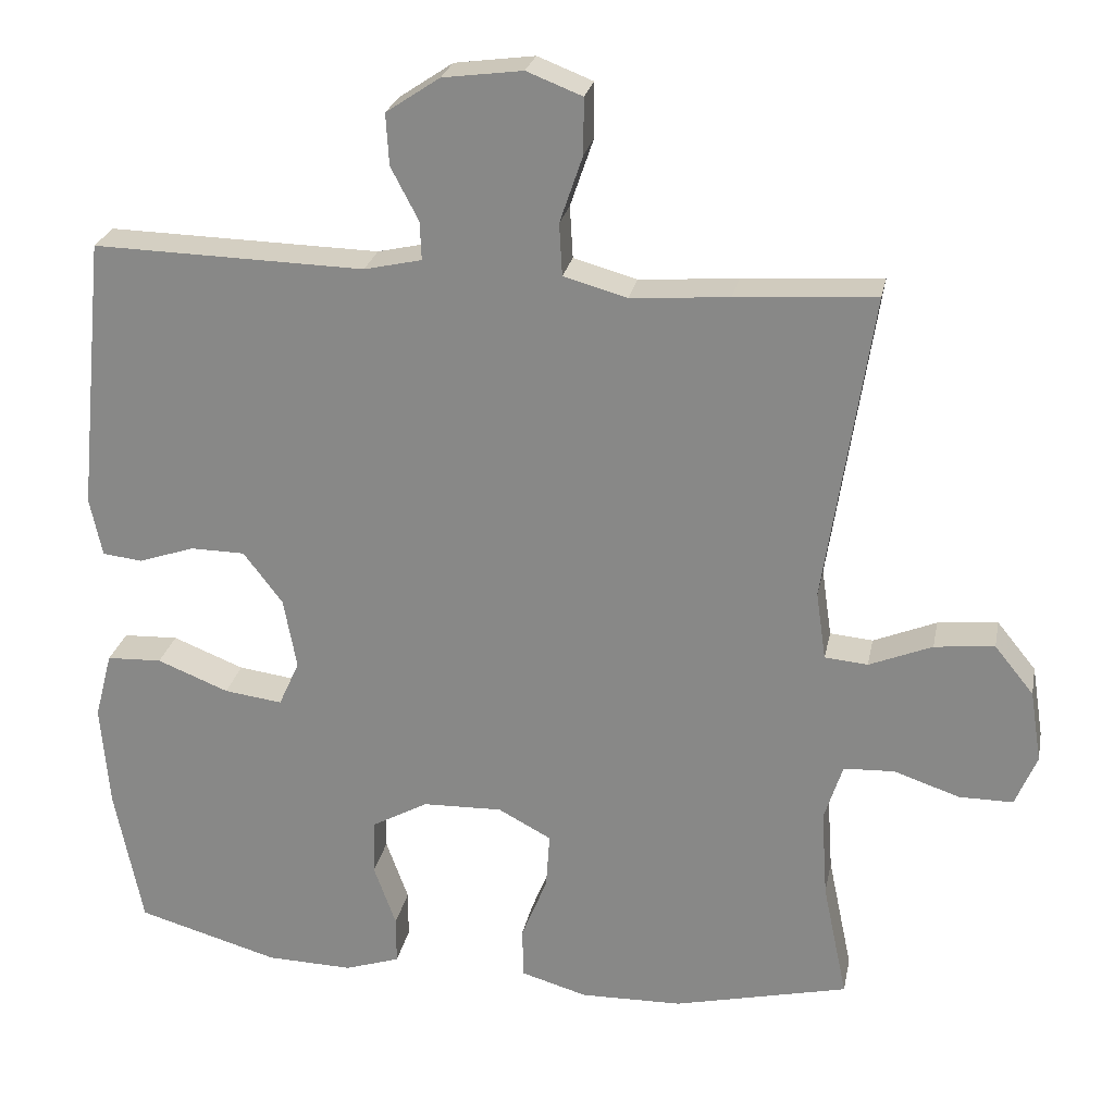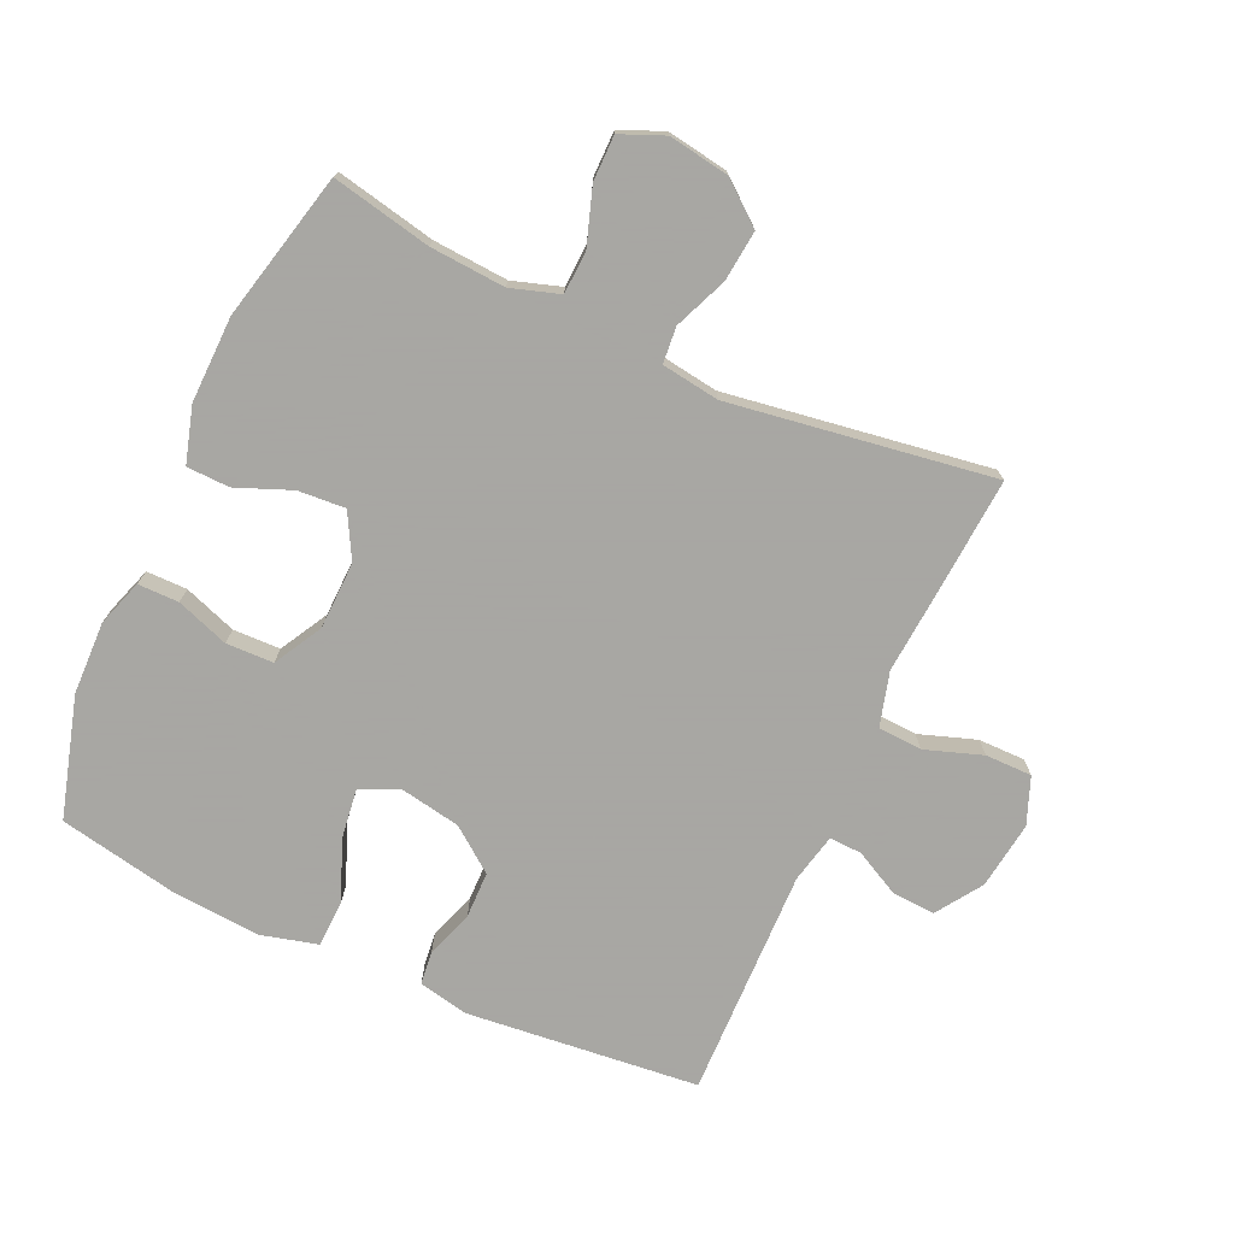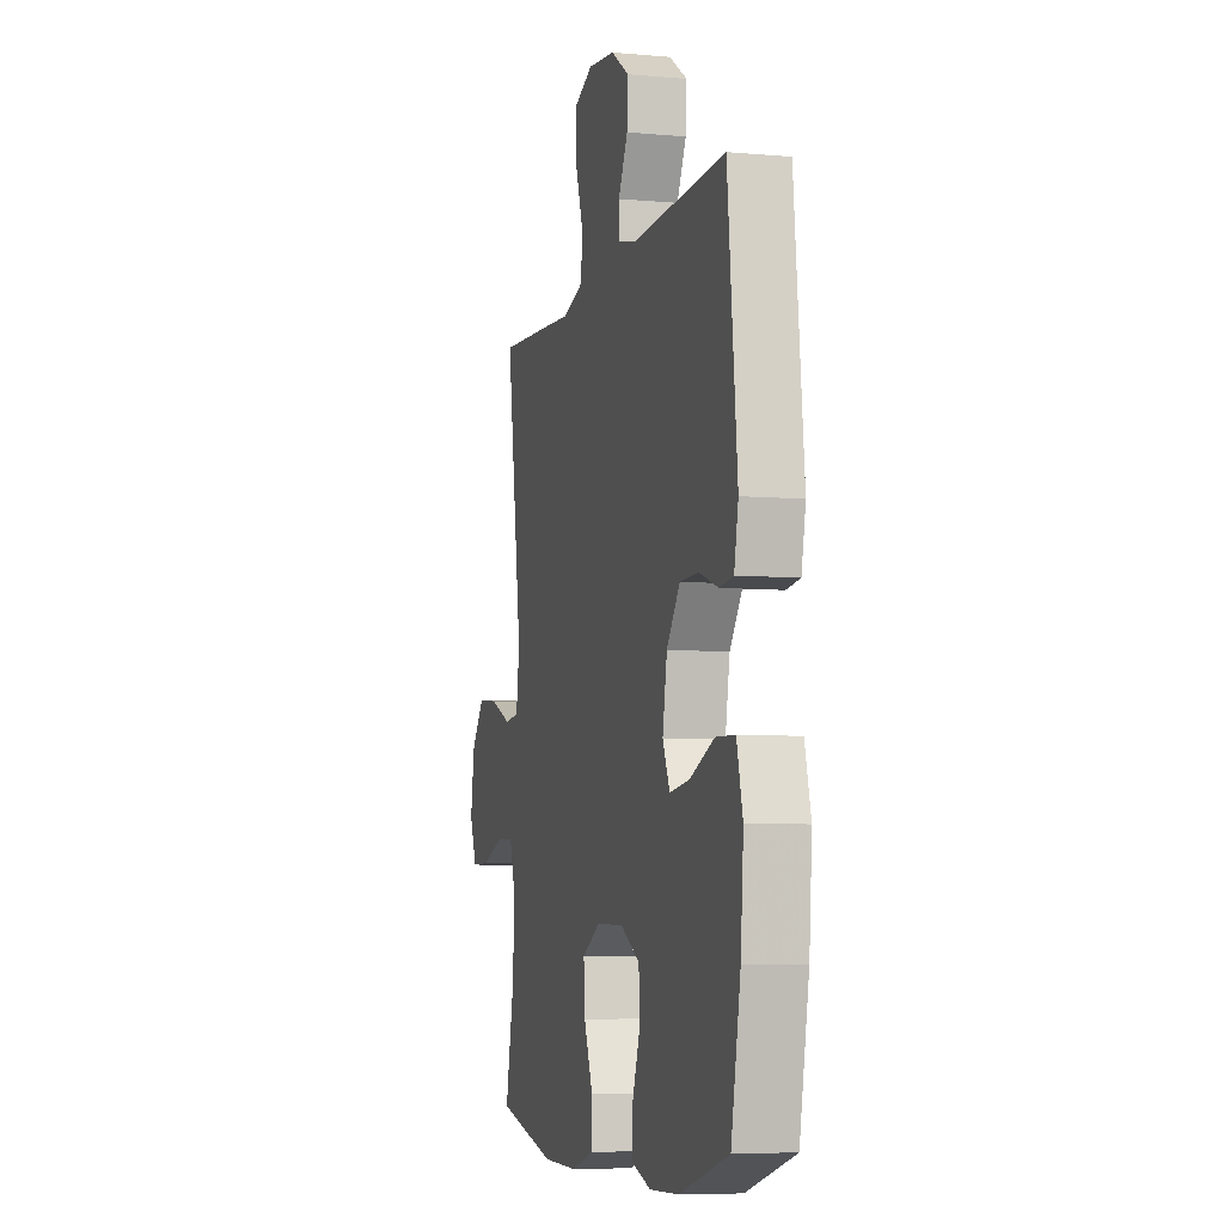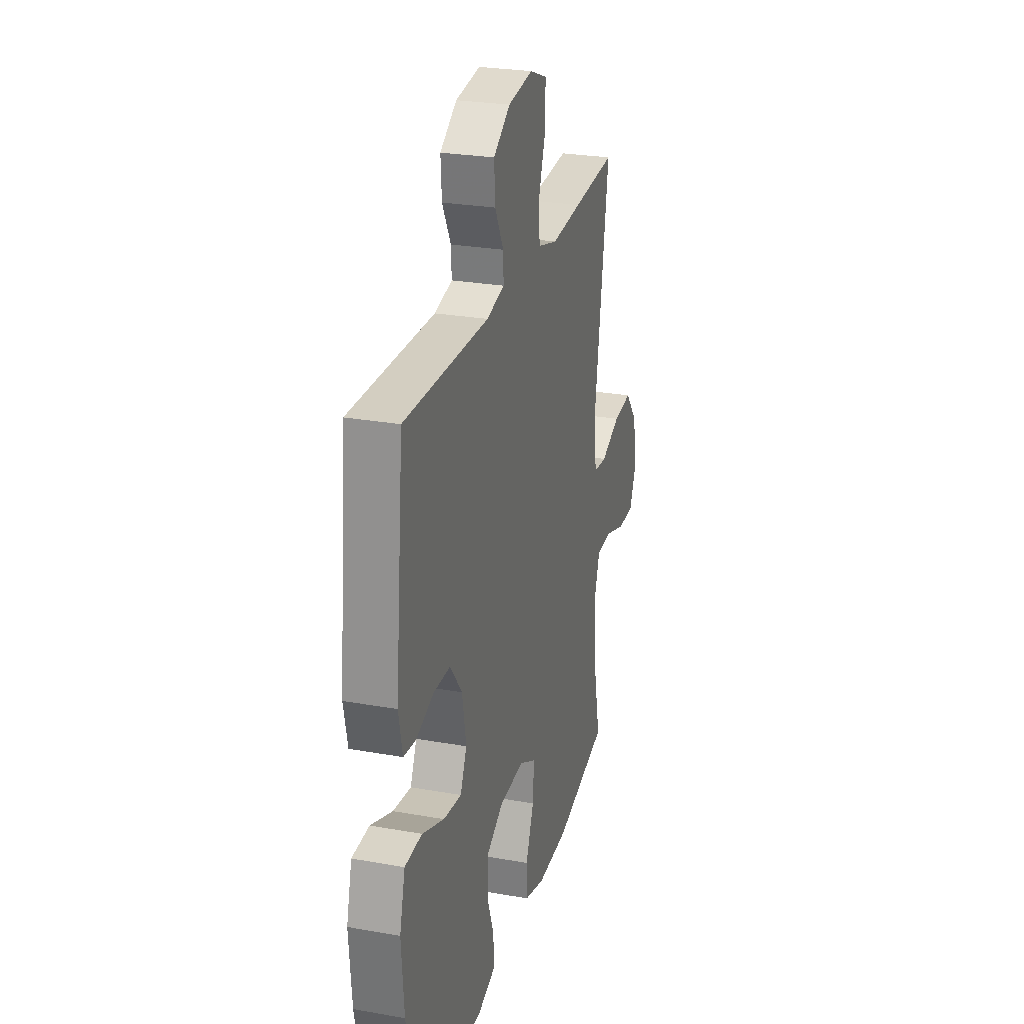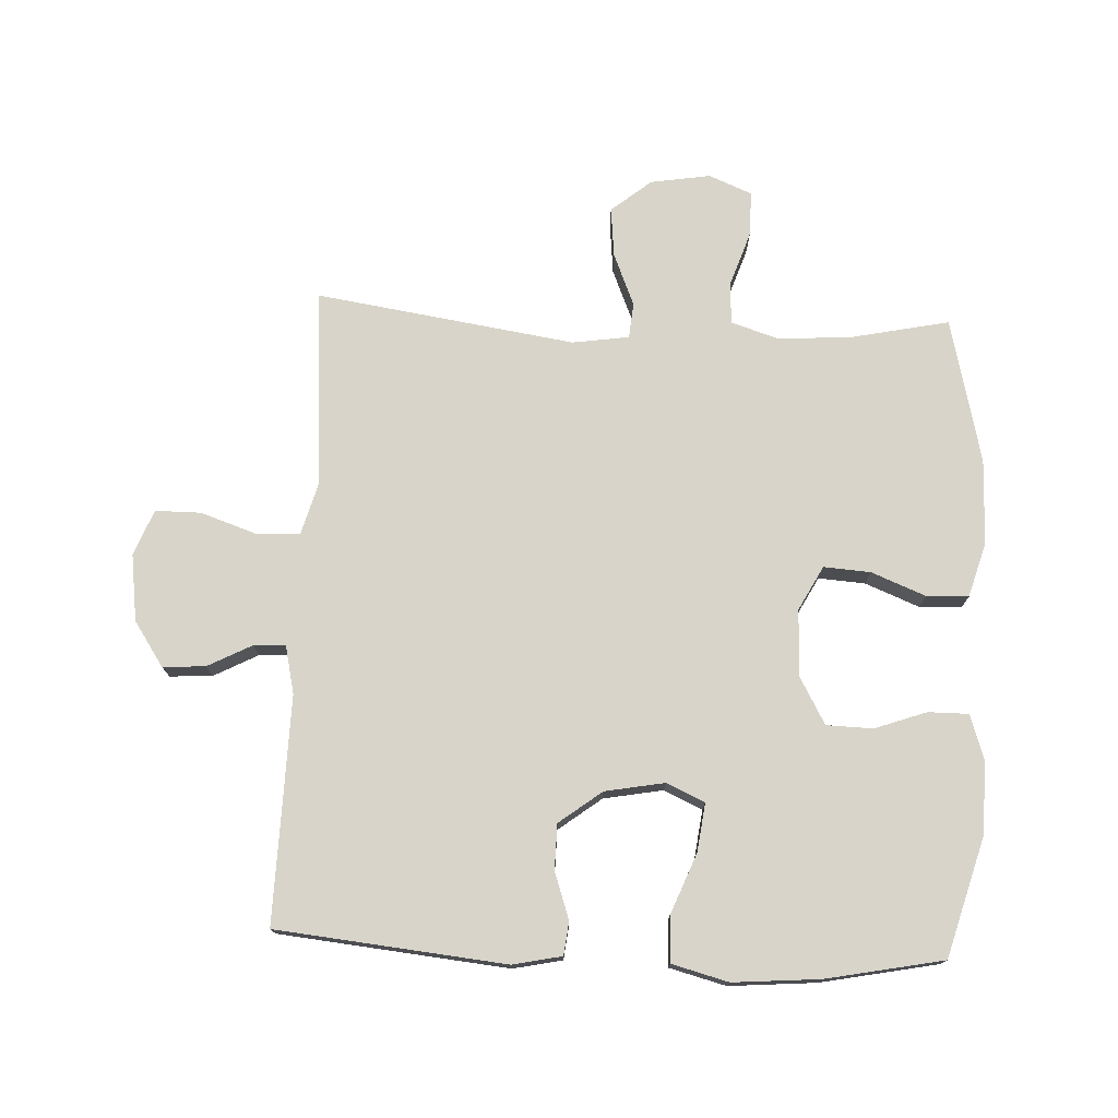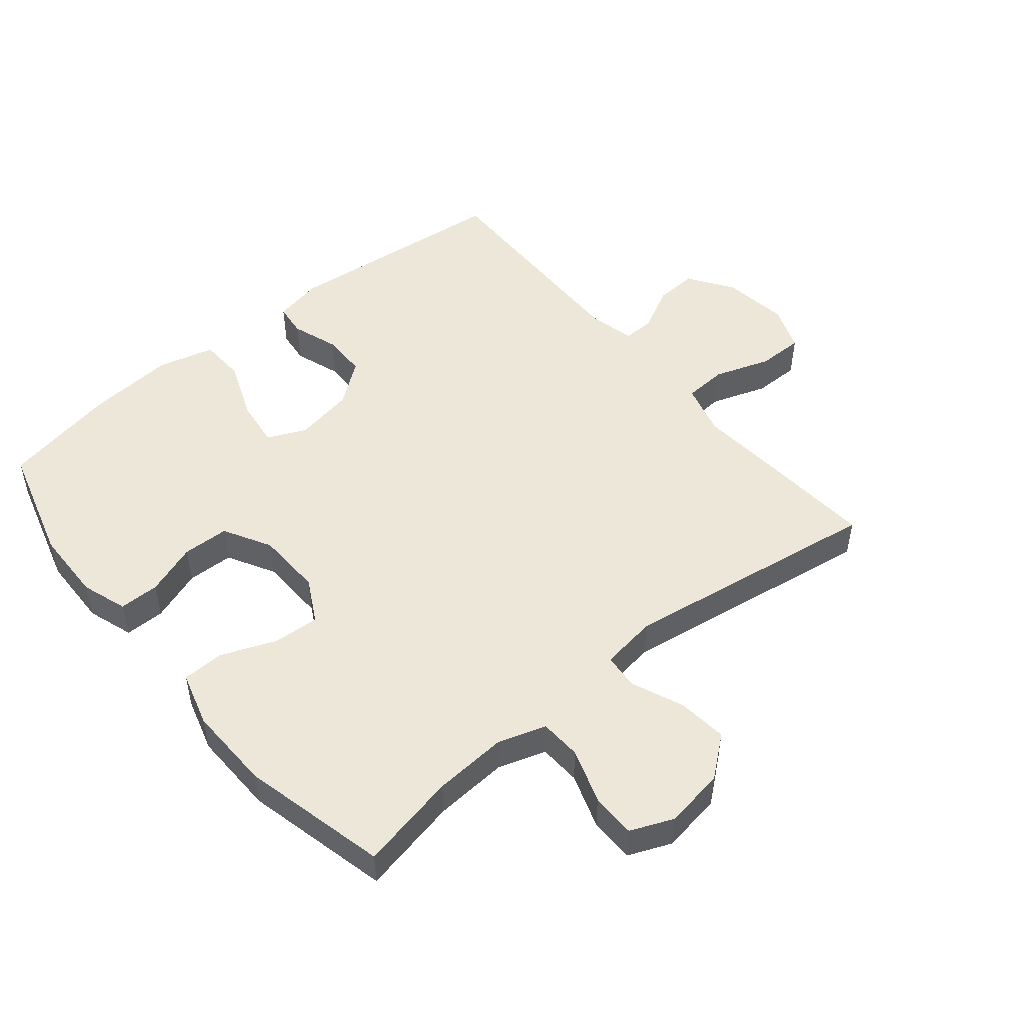
<metadata>
{"format":"obj","ext":"obj","renderer":"f3d","projection":"perspective","resolution":1024,"background":"white","views":[{"elev":25.2,"azim":-168.9,"up":"+Z"},{"elev":-74.4,"azim":-114.4,"up":"+Y"},{"elev":-6.7,"azim":75.4,"up":"+Z"},{"elev":26.4,"azim":105.7,"up":"+Z"},{"elev":75.1,"azim":92.6,"up":"+Y"},{"elev":49.6,"azim":-129.6,"up":"+Y"}]}
</metadata>
<code>
v 0.5 0.07 -0.5
v 0.315 0.07 -0.553
v 0.202 0.07 -0.556
v 0.13 0.07 -0.532
v 0.13 0.07 -0.469
v 0.159 0.07 -0.388
v 0.157 0.07 -0.315
v 0.083 0.07 -0.274
v -0.021 0.07 -0.271
v -0.09 0.07 -0.308
v -0.085 0.07 -0.381
v -0.051 0.07 -0.466
v -0.053 0.07 -0.532
v -0.139 0.07 -0.557
v -0.272 0.07 -0.554
v -0.5 0.07 -0.5
v -0.468 0.07 -0.347
v -0.46 0.07 -0.231
v -0.484 0.07 -0.156
v -0.55 0.07 -0.153
v -0.636 0.07 -0.182
v -0.706 0.07 -0.182
v -0.734 0.07 -0.115
v -0.719 0.07 -0.021
v -0.668 0.07 0.042
v -0.59 0.07 0.034
v -0.508 0.07 0
v -0.452 0.07 0.005
v -0.439 0.07 0.094
v -0.5 0.07 0.5
v -0.318 0.07 0.487
v -0.19 0.07 0.477
v -0.107 0.07 0.5
v -0.103 0.07 0.568
v -0.133 0.07 0.656
v -0.133 0.07 0.728
v -0.061 0.07 0.756
v 0.043 0.07 0.742
v 0.113 0.07 0.695
v 0.109 0.07 0.628
v 0.073 0.07 0.559
v 0.071 0.07 0.509
v 0.146 0.07 0.492
v 0.5 0.07 0.5
v 0.536 0.07 0.142
v 0.52 0.07 0.065
v 0.468 0.07 0.059
v 0.395 0.07 0.084
v 0.324 0.07 0.083
v 0.273 0.07 0.016
v 0.256 0.07 -0.077
v 0.283 0.07 -0.137
v 0.359 0.07 -0.127
v 0.452 0.07 -0.09
v 0.524 0.07 -0.093
v 0.547 0.07 -0.181
v 0.536 0.07 -0.317
v 0.5 0 -0.5
v 0.315 0 -0.553
v 0.202 0 -0.556
v 0.13 0 -0.532
v 0.13 0 -0.469
v 0.159 0 -0.388
v 0.157 0 -0.315
v 0.083 0 -0.274
v -0.021 0 -0.271
v -0.09 0 -0.308
v -0.085 0 -0.381
v -0.051 0 -0.466
v -0.053 0 -0.532
v -0.139 0 -0.557
v -0.272 0 -0.554
v -0.5 0 -0.5
v -0.468 0 -0.347
v -0.46 0 -0.231
v -0.484 0 -0.156
v -0.55 0 -0.153
v -0.636 0 -0.182
v -0.706 0 -0.182
v -0.734 0 -0.115
v -0.719 0 -0.021
v -0.668 0 0.042
v -0.59 0 0.034
v -0.508 0 0
v -0.452 0 0.005
v -0.439 0 0.094
v -0.5 0 0.5
v -0.318 0 0.487
v -0.19 0 0.477
v -0.107 0 0.5
v -0.103 0 0.568
v -0.133 0 0.656
v -0.133 0 0.728
v -0.061 0 0.756
v 0.043 0 0.742
v 0.113 0 0.695
v 0.109 0 0.628
v 0.073 0 0.559
v 0.071 0 0.509
v 0.146 0 0.492
v 0.5 0 0.5
v 0.536 0 0.142
v 0.52 0 0.065
v 0.468 0 0.059
v 0.395 0 0.084
v 0.324 0 0.083
v 0.273 0 0.016
v 0.256 0 -0.077
v 0.283 0 -0.137
v 0.359 0 -0.127
v 0.452 0 -0.09
v 0.524 0 -0.093
v 0.547 0 -0.181
v 0.536 0 -0.317
f 4 5 6
f 3 4 6
f 2 3 6
f 1 2 6
f 57 1 6
f 56 57 6
f 55 56 6
f 54 55 6
f 53 54 6
f 52 53 6 7
f 51 52 7 8
f 50 51 8 9
f 49 50 9 10
f 46 47 48
f 45 46 48
f 44 45 48
f 43 44 48
f 42 43 48 49
f 39 40 41
f 38 39 41
f 37 38 41
f 36 37 41
f 35 36 41
f 34 35 41
f 33 34 41 42
f 42 49 10
f 33 42 10
f 32 33 10
f 32 10 11
f 31 32 11
f 30 31 11
f 29 30 11
f 25 26 27
f 24 25 27
f 23 24 27
f 22 23 27
f 21 22 27
f 20 21 27
f 19 20 27 28
f 18 19 28
f 15 16 17
f 14 15 17
f 13 14 17
f 12 13 17
f 11 12 17
f 11 17 18
f 11 18 28 29
f 63 62 61
f 63 61 60
f 63 60 59
f 63 59 58
f 63 58 114
f 63 114 113
f 63 113 112
f 63 112 111
f 63 111 110
f 64 63 110 109
f 65 64 109 108
f 66 65 108 107
f 67 66 107 106
f 105 104 103
f 105 103 102
f 105 102 101
f 105 101 100
f 106 105 100 99
f 98 97 96
f 98 96 95
f 98 95 94
f 98 94 93
f 98 93 92
f 98 92 91
f 99 98 91 90
f 67 106 99
f 67 99 90
f 67 90 89
f 68 67 89
f 68 89 88
f 68 88 87
f 68 87 86
f 84 83 82
f 84 82 81
f 84 81 80
f 84 80 79
f 84 79 78
f 84 78 77
f 85 84 77 76
f 85 76 75
f 74 73 72
f 74 72 71
f 74 71 70
f 74 70 69
f 74 69 68
f 75 74 68
f 86 85 75 68
f 1 58 59 2
f 2 59 60 3
f 3 60 61 4
f 4 61 62 5
f 5 62 63 6
f 6 63 64 7
f 7 64 65 8
f 8 65 66 9
f 9 66 67 10
f 10 67 68 11
f 11 68 69 12
f 12 69 70 13
f 13 70 71 14
f 14 71 72 15
f 15 72 73 16
f 16 73 74 17
f 17 74 75 18
f 18 75 76 19
f 19 76 77 20
f 20 77 78 21
f 21 78 79 22
f 22 79 80 23
f 23 80 81 24
f 24 81 82 25
f 25 82 83 26
f 26 83 84 27
f 27 84 85 28
f 28 85 86 29
f 29 86 87 30
f 30 87 88 31
f 31 88 89 32
f 32 89 90 33
f 33 90 91 34
f 34 91 92 35
f 35 92 93 36
f 36 93 94 37
f 37 94 95 38
f 38 95 96 39
f 39 96 97 40
f 40 97 98 41
f 41 98 99 42
f 42 99 100 43
f 43 100 101 44
f 44 101 102 45
f 45 102 103 46
f 46 103 104 47
f 47 104 105 48
f 48 105 106 49
f 49 106 107 50
f 50 107 108 51
f 51 108 109 52
f 52 109 110 53
f 53 110 111 54
f 54 111 112 55
f 55 112 113 56
f 56 113 114 57
f 57 114 58 1

</code>
